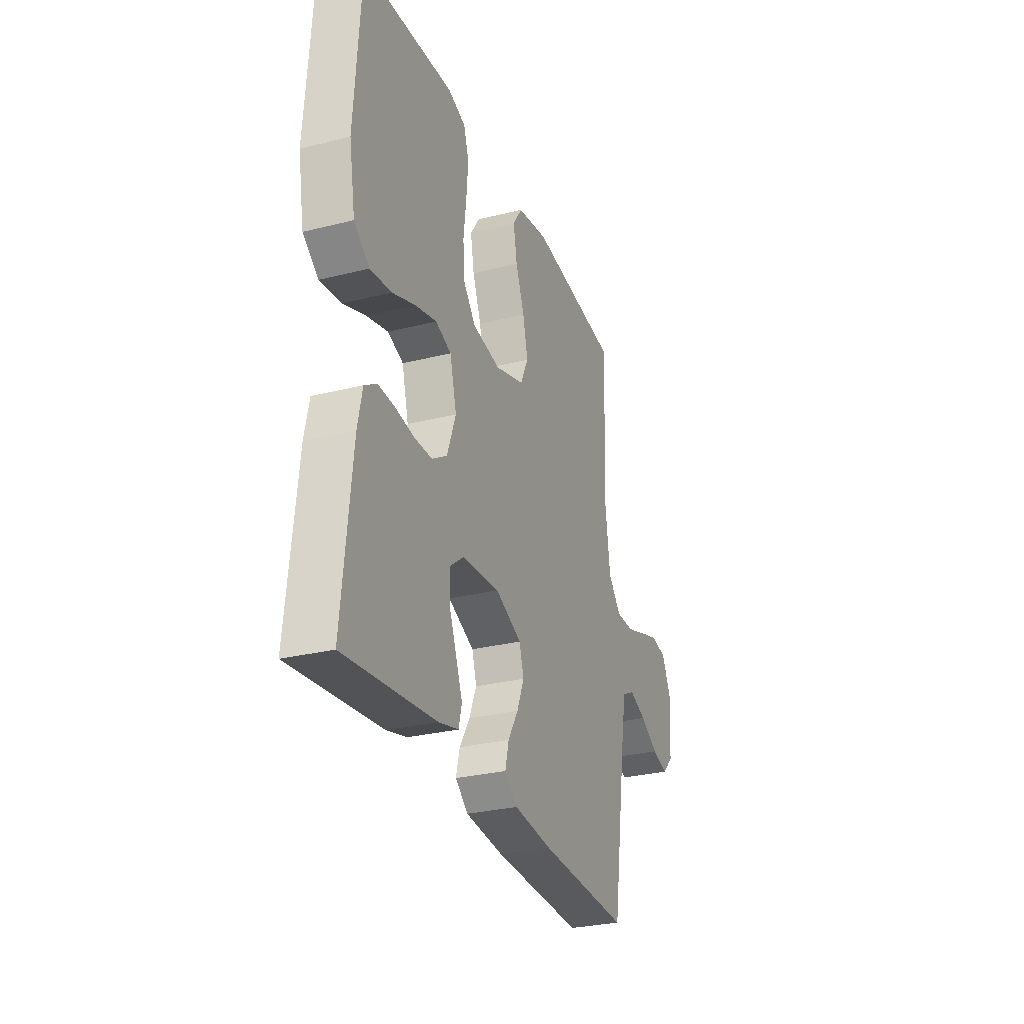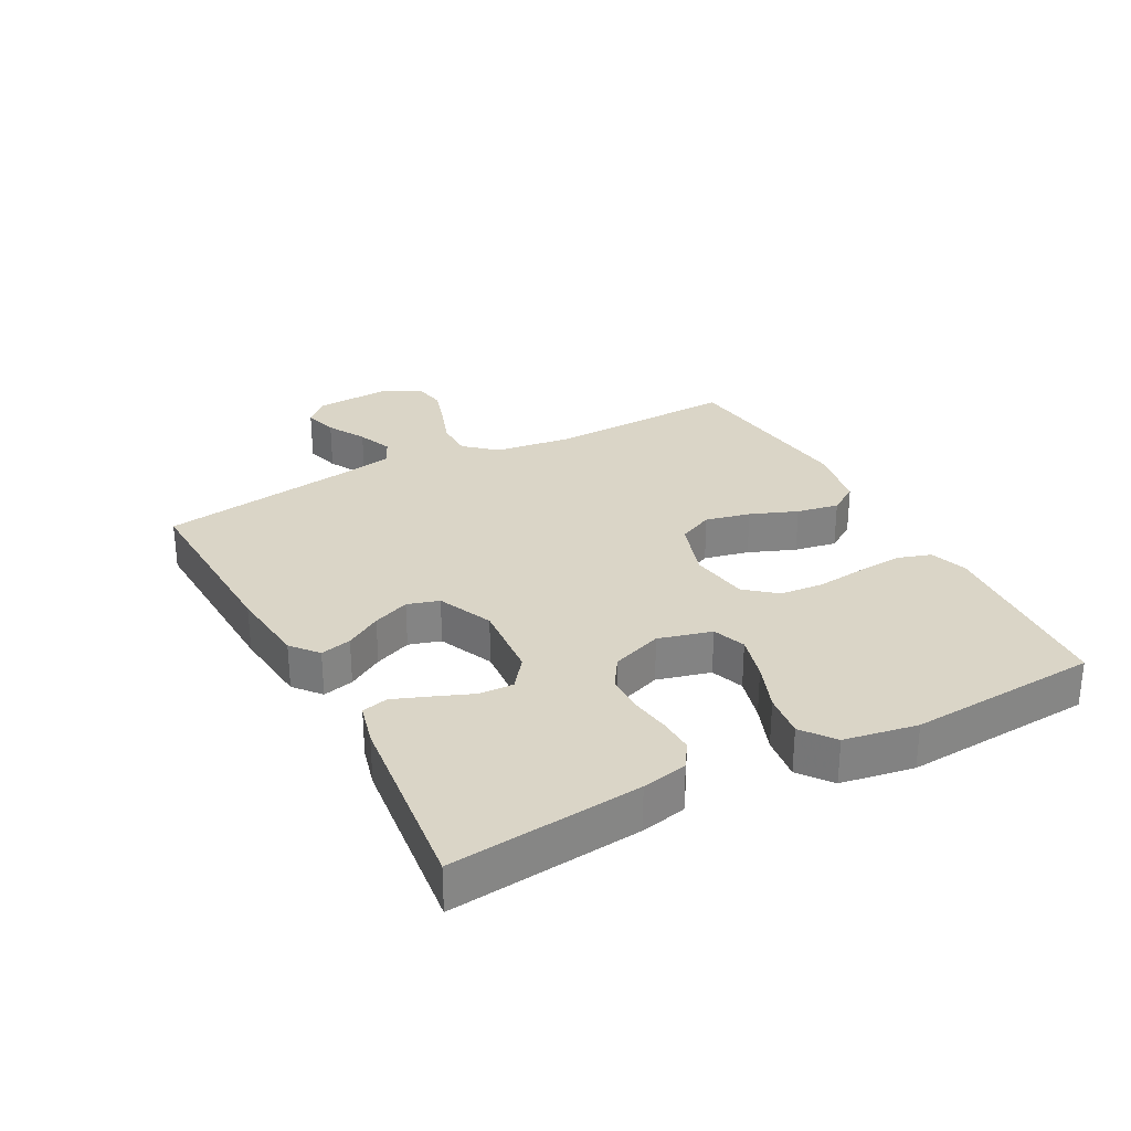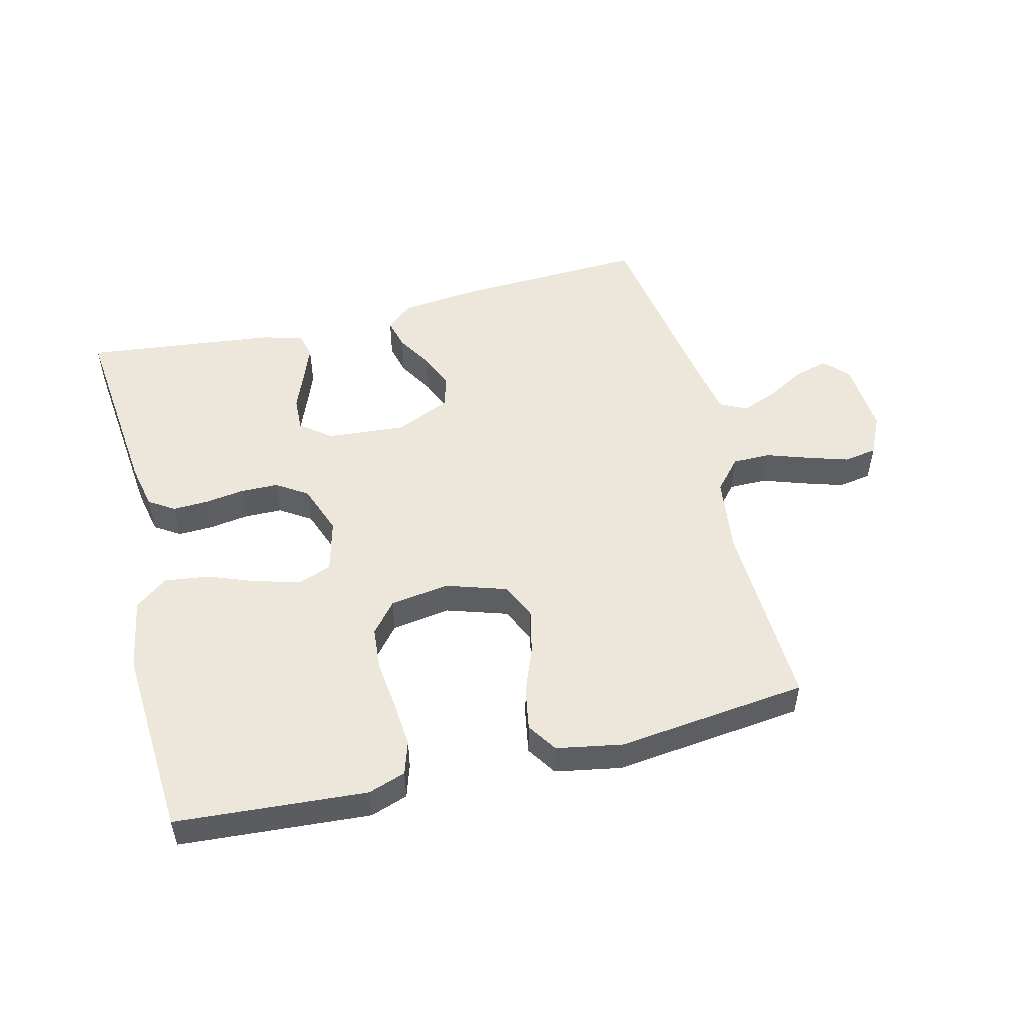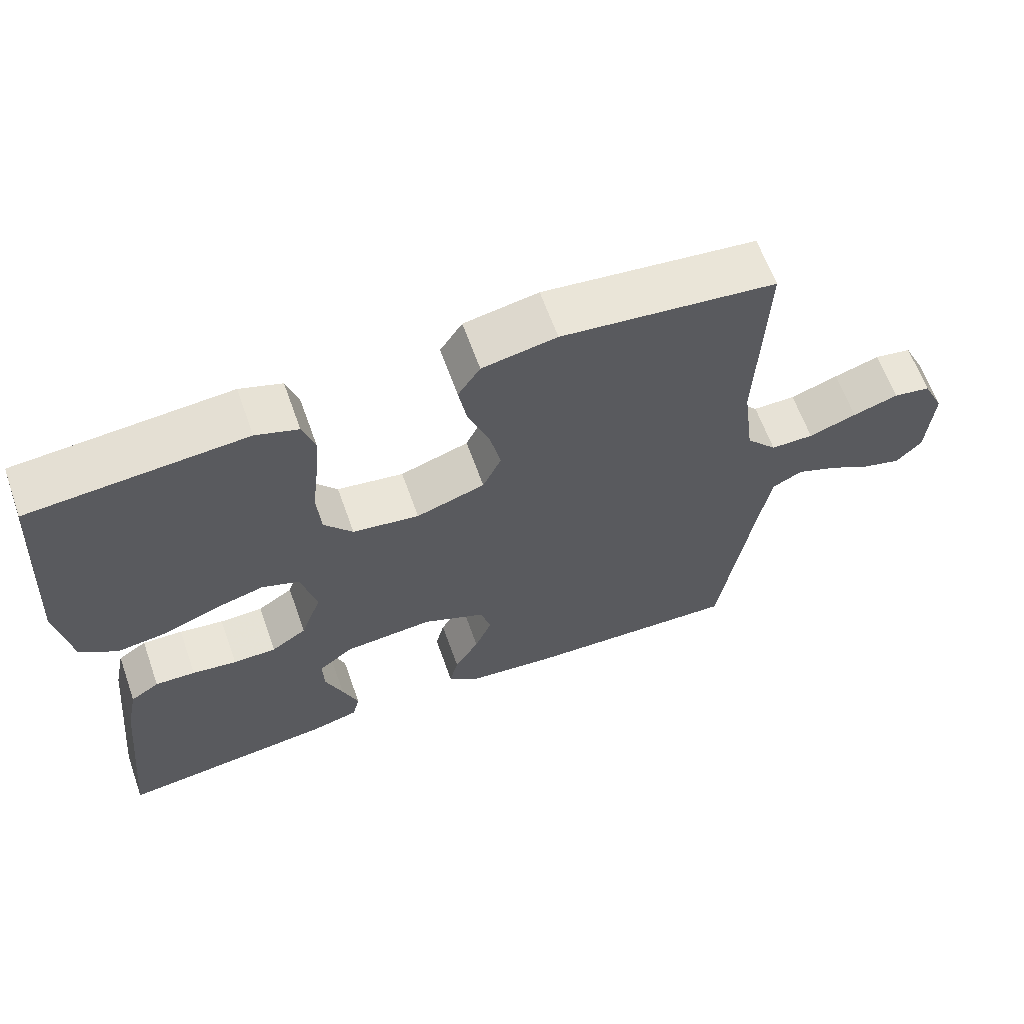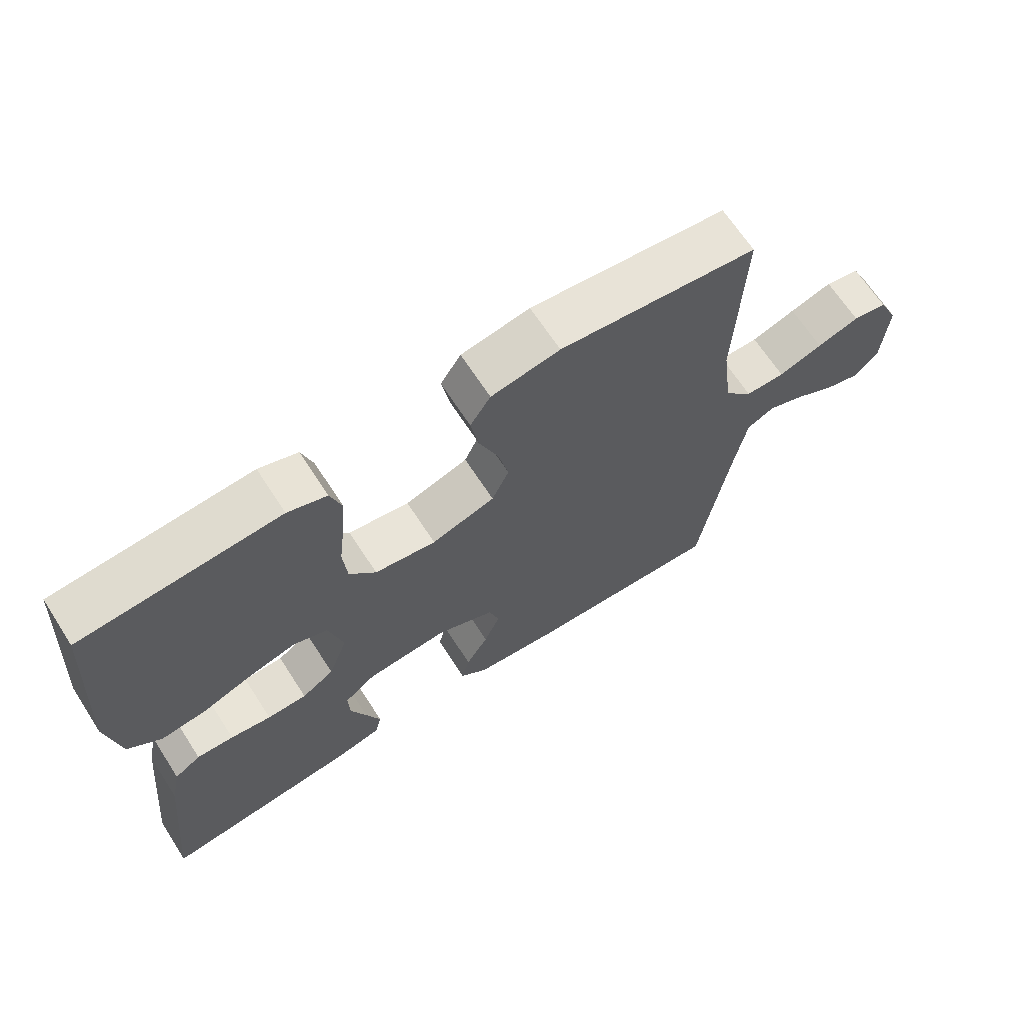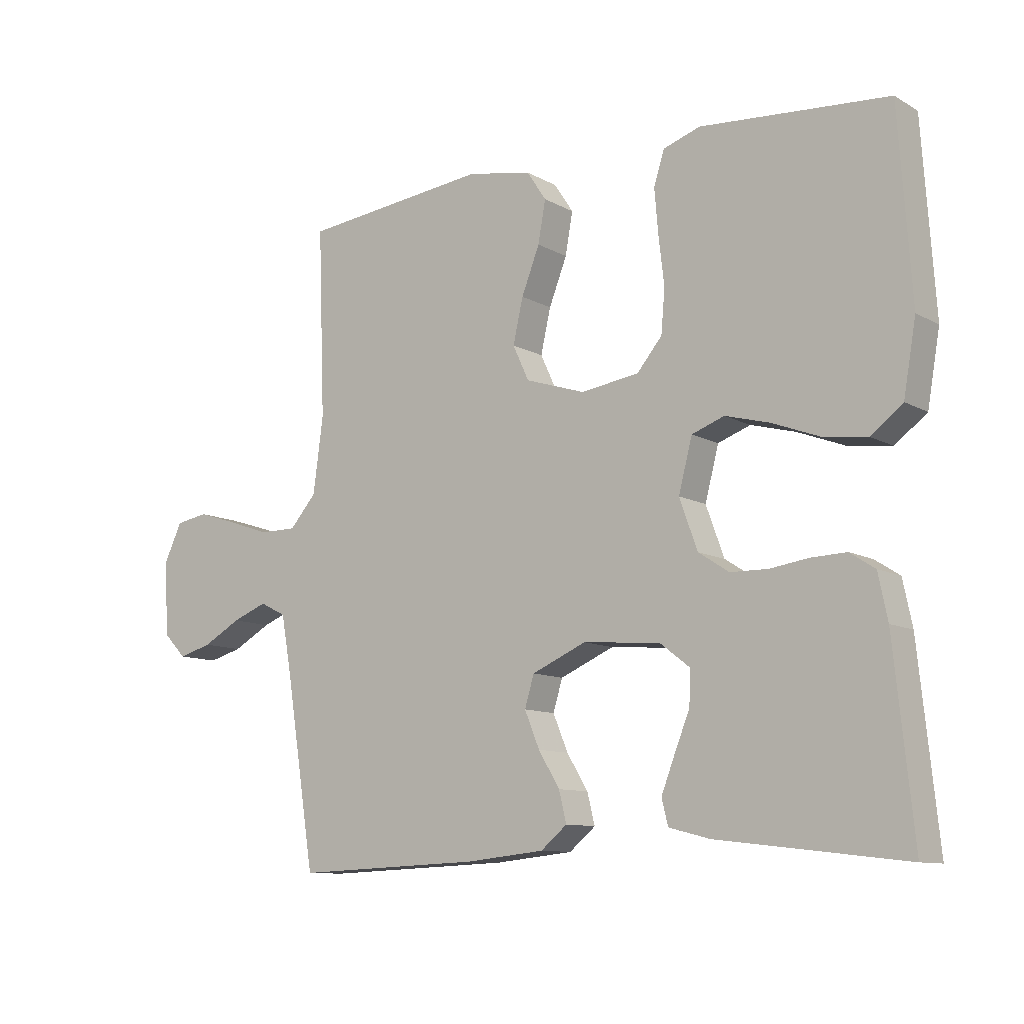
<metadata>
{"format":"obj","ext":"obj","renderer":"f3d","projection":"perspective","resolution":1024,"background":"white","views":[{"elev":-28.9,"azim":-69.5,"up":"+Z"},{"elev":29.0,"azim":-118.1,"up":"+Y"},{"elev":51.4,"azim":-14.0,"up":"+Y"},{"elev":63.1,"azim":-19.6,"up":"+Z"},{"elev":66.6,"azim":-32.9,"up":"+Z"},{"elev":-10.4,"azim":-143.8,"up":"+Z"}]}
</metadata>
<code>
v 0.5 0.07 0.5
v 0.489 0.07 0.2
v 0.505 0.07 0.078
v 0.548 0.07 0.029
v 0.608 0.07 0.029
v 0.675 0.07 0.052
v 0.739 0.07 0.072
v 0.791 0.07 0.063
v 0.821 0.07 0
v 0.813 0.07 -0.118
v 0.777 0.07 -0.155
v 0.723 0.07 -0.14
v 0.662 0.07 -0.106
v 0.606 0.07 -0.084
v 0.564 0.07 -0.105
v 0.547 0.07 -0.2
v 0.5 0.07 -0.5
v 0.2 0.07 -0.488
v 0.074 0.07 -0.475
v 0.032 0.07 -0.44
v 0.044 0.07 -0.391
v 0.078 0.07 -0.335
v 0.102 0.07 -0.277
v 0.087 0.07 -0.227
v 0 0.07 -0.189
v -0.124 0.07 -0.199
v -0.172 0.07 -0.236
v -0.17 0.07 -0.29
v -0.146 0.07 -0.35
v -0.124 0.07 -0.407
v -0.134 0.07 -0.448
v -0.2 0.07 -0.465
v -0.5 0.07 -0.5
v -0.469 0.07 -0.2
v -0.454 0.07 -0.128
v -0.414 0.07 -0.102
v -0.358 0.07 -0.104
v -0.296 0.07 -0.113
v -0.236 0.07 -0.112
v -0.187 0.07 -0.08
v -0.158 0.07 0
v -0.18 0.07 0.084
v -0.232 0.07 0.103
v -0.303 0.07 0.084
v -0.379 0.07 0.055
v -0.449 0.07 0.046
v -0.5 0.07 0.085
v -0.52 0.07 0.2
v -0.5 0.07 0.5
v -0.2 0.07 0.522
v -0.141 0.07 0.502
v -0.124 0.07 0.449
v -0.13 0.07 0.377
v -0.139 0.07 0.3
v -0.133 0.07 0.231
v -0.093 0.07 0.183
v 0 0.07 0.169
v 0.096 0.07 0.2
v 0.122 0.07 0.256
v 0.106 0.07 0.327
v 0.077 0.07 0.401
v 0.065 0.07 0.468
v 0.096 0.07 0.515
v 0.2 0.07 0.534
v 0.5 0 0.5
v 0.489 0 0.2
v 0.505 0 0.078
v 0.548 0 0.029
v 0.608 0 0.029
v 0.675 0 0.052
v 0.739 0 0.072
v 0.791 0 0.063
v 0.821 0 0
v 0.813 0 -0.118
v 0.777 0 -0.155
v 0.723 0 -0.14
v 0.662 0 -0.106
v 0.606 0 -0.084
v 0.564 0 -0.105
v 0.547 0 -0.2
v 0.5 0 -0.5
v 0.2 0 -0.488
v 0.074 0 -0.475
v 0.032 0 -0.44
v 0.044 0 -0.391
v 0.078 0 -0.335
v 0.102 0 -0.277
v 0.087 0 -0.227
v 0 0 -0.189
v -0.124 0 -0.199
v -0.172 0 -0.236
v -0.17 0 -0.29
v -0.146 0 -0.35
v -0.124 0 -0.407
v -0.134 0 -0.448
v -0.2 0 -0.465
v -0.5 0 -0.5
v -0.469 0 -0.2
v -0.454 0 -0.128
v -0.414 0 -0.102
v -0.358 0 -0.104
v -0.296 0 -0.113
v -0.236 0 -0.112
v -0.187 0 -0.08
v -0.158 0 0
v -0.18 0 0.084
v -0.232 0 0.103
v -0.303 0 0.084
v -0.379 0 0.055
v -0.449 0 0.046
v -0.5 0 0.085
v -0.52 0 0.2
v -0.5 0 0.5
v -0.2 0 0.522
v -0.141 0 0.502
v -0.124 0 0.449
v -0.13 0 0.377
v -0.139 0 0.3
v -0.133 0 0.231
v -0.093 0 0.183
v 0 0 0.169
v 0.096 0 0.2
v 0.122 0 0.256
v 0.106 0 0.327
v 0.077 0 0.401
v 0.065 0 0.468
v 0.096 0 0.515
v 0.2 0 0.534
f 64 1 2
f 63 64 2
f 62 63 2
f 61 62 2
f 60 61 2
f 59 60 2 3
f 58 59 3 4
f 57 58 4
f 56 57 4
f 52 53 54
f 51 52 54
f 50 51 54
f 49 50 54
f 48 49 54
f 47 48 54
f 46 47 54
f 45 46 54
f 44 45 54
f 43 44 54 55
f 42 43 55 56
f 36 37 38
f 35 36 38
f 34 35 38
f 33 34 38
f 32 33 38
f 31 32 38
f 30 31 38
f 29 30 38
f 28 29 38
f 27 28 38 39
f 26 27 39 40
f 20 21 22
f 19 20 22
f 18 19 22
f 17 18 22
f 16 17 22
f 15 16 22 23
f 14 15 23 24
f 11 12 13
f 10 11 13
f 9 10 13
f 8 9 13
f 7 8 13
f 6 7 13
f 5 6 13
f 4 5 13 14
f 14 24 25
f 4 14 25
f 56 4 25
f 42 56 25
f 41 42 25
f 25 26 40 41
f 66 65 128
f 66 128 127
f 66 127 126
f 66 126 125
f 66 125 124
f 67 66 124 123
f 68 67 123 122
f 68 122 121
f 68 121 120
f 118 117 116
f 118 116 115
f 118 115 114
f 118 114 113
f 118 113 112
f 118 112 111
f 118 111 110
f 118 110 109
f 118 109 108
f 119 118 108 107
f 120 119 107 106
f 102 101 100
f 102 100 99
f 102 99 98
f 102 98 97
f 102 97 96
f 102 96 95
f 102 95 94
f 102 94 93
f 102 93 92
f 103 102 92 91
f 104 103 91 90
f 86 85 84
f 86 84 83
f 86 83 82
f 86 82 81
f 86 81 80
f 87 86 80 79
f 88 87 79 78
f 77 76 75
f 77 75 74
f 77 74 73
f 77 73 72
f 77 72 71
f 77 71 70
f 77 70 69
f 78 77 69 68
f 89 88 78
f 89 78 68
f 89 68 120
f 89 120 106
f 89 106 105
f 105 104 90 89
f 1 65 66 2
f 2 66 67 3
f 3 67 68 4
f 4 68 69 5
f 5 69 70 6
f 6 70 71 7
f 7 71 72 8
f 8 72 73 9
f 9 73 74 10
f 10 74 75 11
f 11 75 76 12
f 12 76 77 13
f 13 77 78 14
f 14 78 79 15
f 15 79 80 16
f 16 80 81 17
f 17 81 82 18
f 18 82 83 19
f 19 83 84 20
f 20 84 85 21
f 21 85 86 22
f 22 86 87 23
f 23 87 88 24
f 24 88 89 25
f 25 89 90 26
f 26 90 91 27
f 27 91 92 28
f 28 92 93 29
f 29 93 94 30
f 30 94 95 31
f 31 95 96 32
f 32 96 97 33
f 33 97 98 34
f 34 98 99 35
f 35 99 100 36
f 36 100 101 37
f 37 101 102 38
f 38 102 103 39
f 39 103 104 40
f 40 104 105 41
f 41 105 106 42
f 42 106 107 43
f 43 107 108 44
f 44 108 109 45
f 45 109 110 46
f 46 110 111 47
f 47 111 112 48
f 48 112 113 49
f 49 113 114 50
f 50 114 115 51
f 51 115 116 52
f 52 116 117 53
f 53 117 118 54
f 54 118 119 55
f 55 119 120 56
f 56 120 121 57
f 57 121 122 58
f 58 122 123 59
f 59 123 124 60
f 60 124 125 61
f 61 125 126 62
f 62 126 127 63
f 63 127 128 64
f 64 128 65 1

</code>
